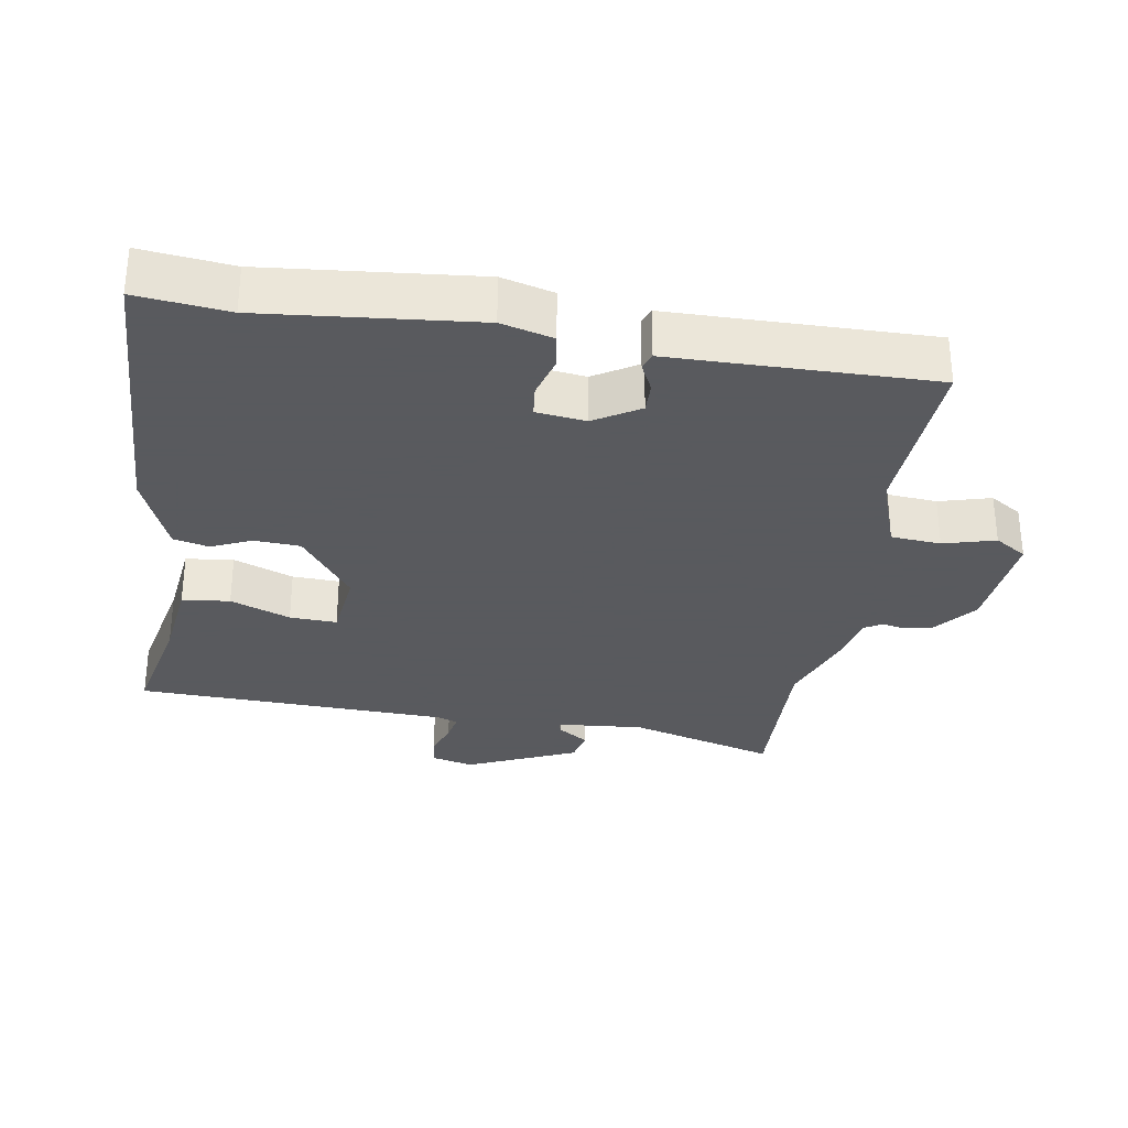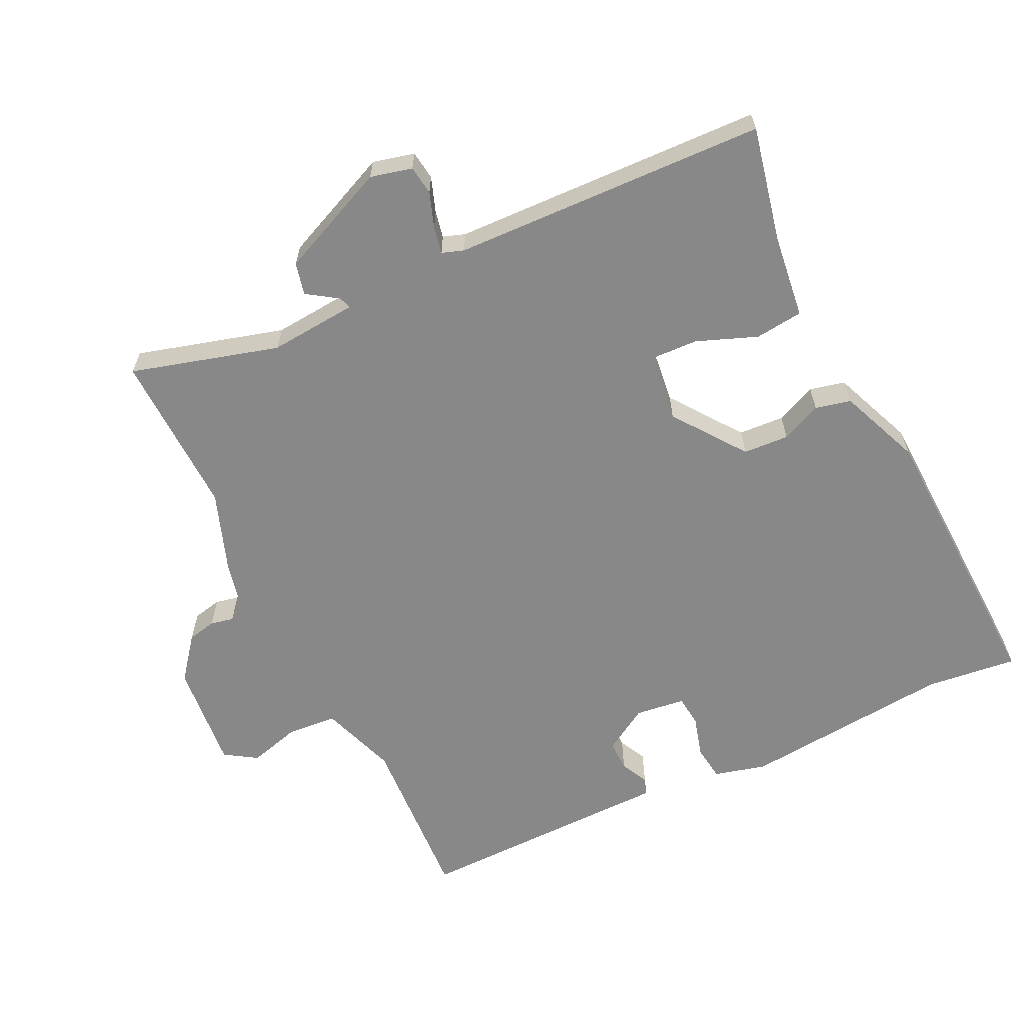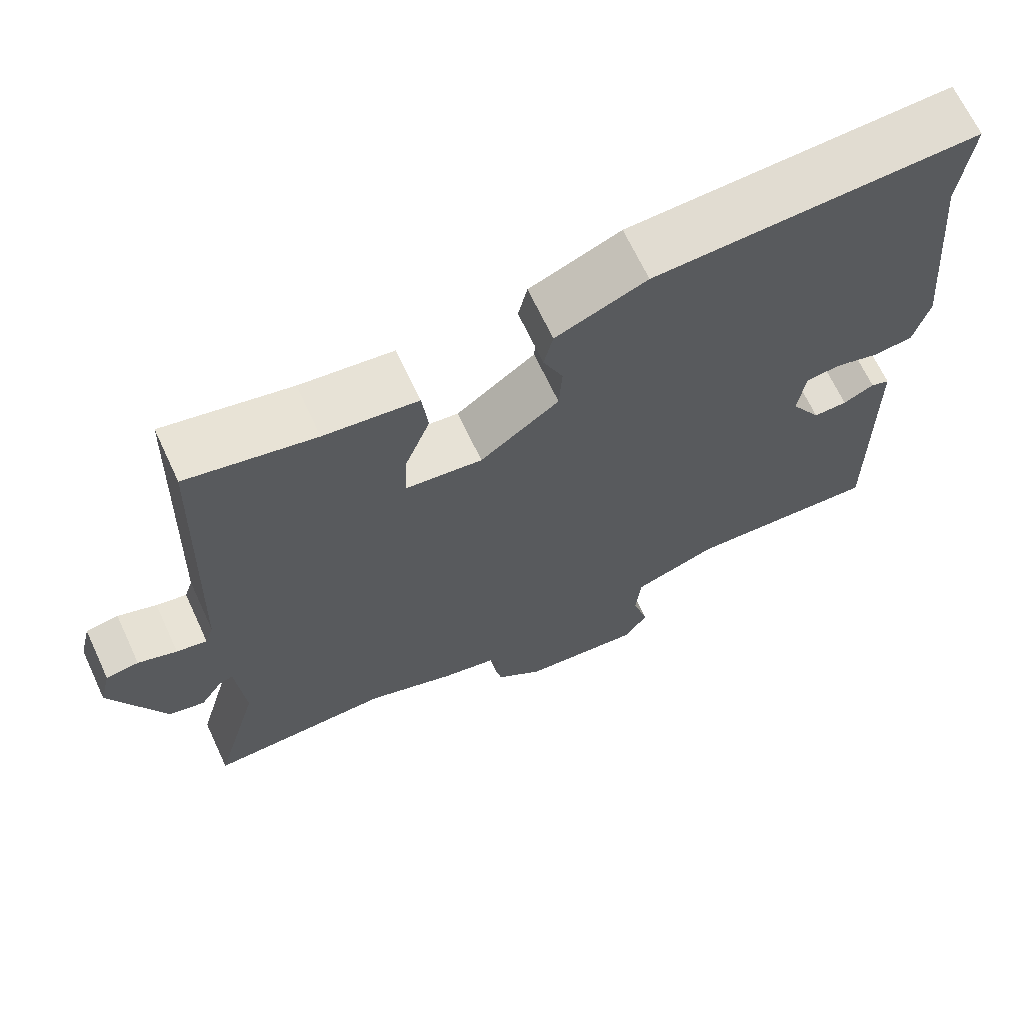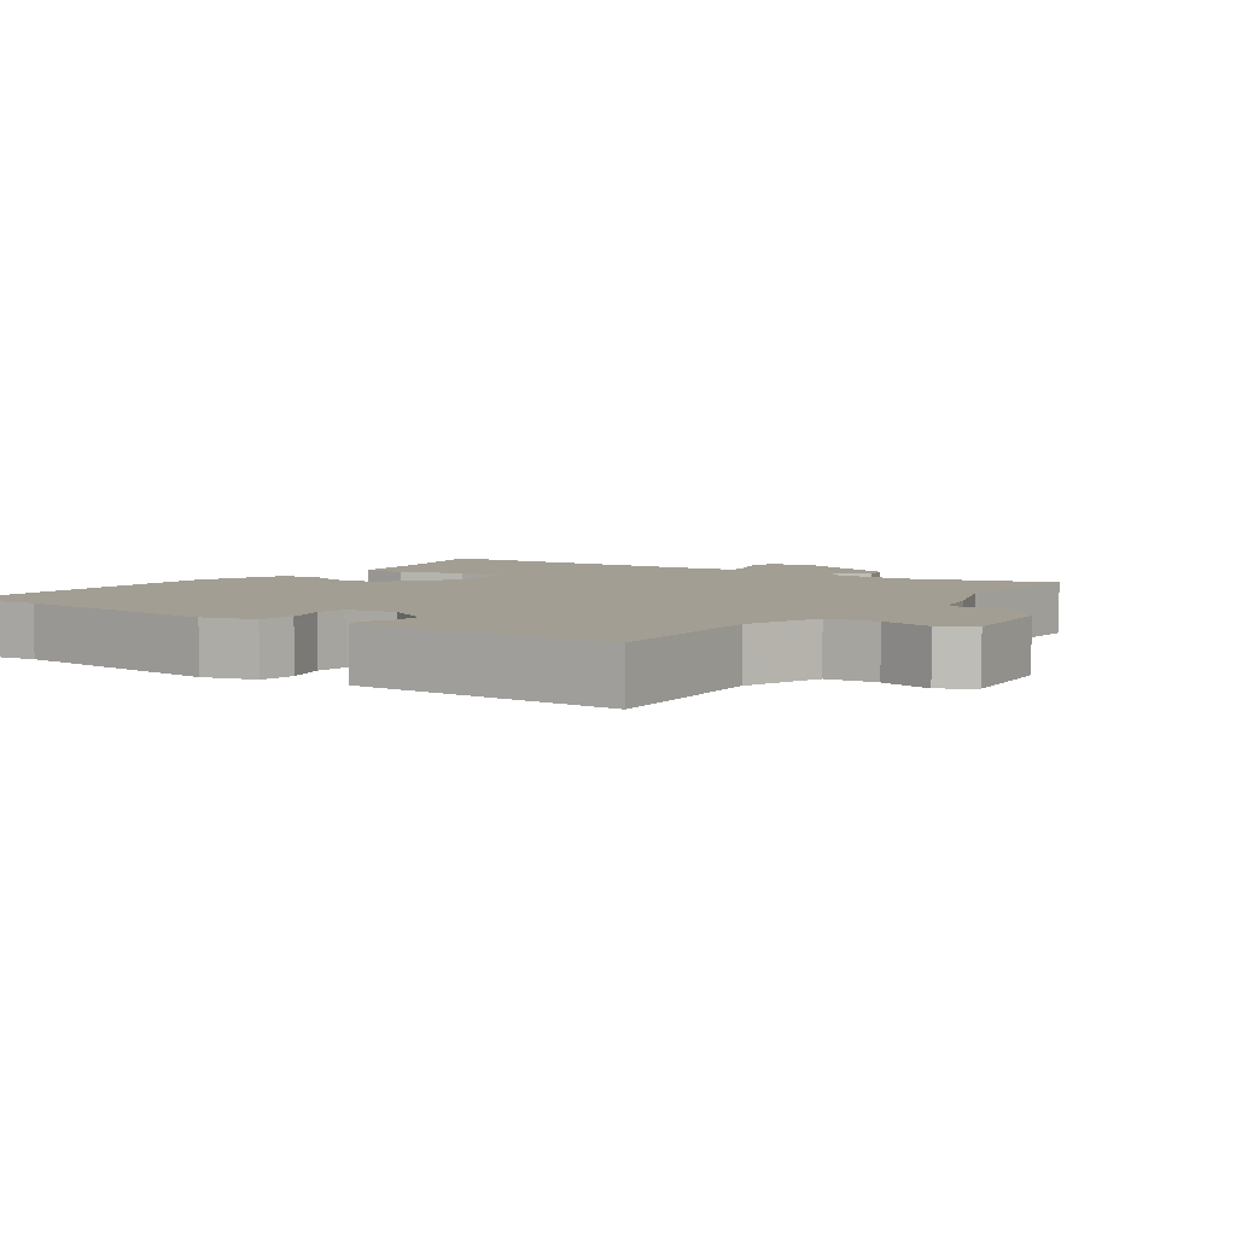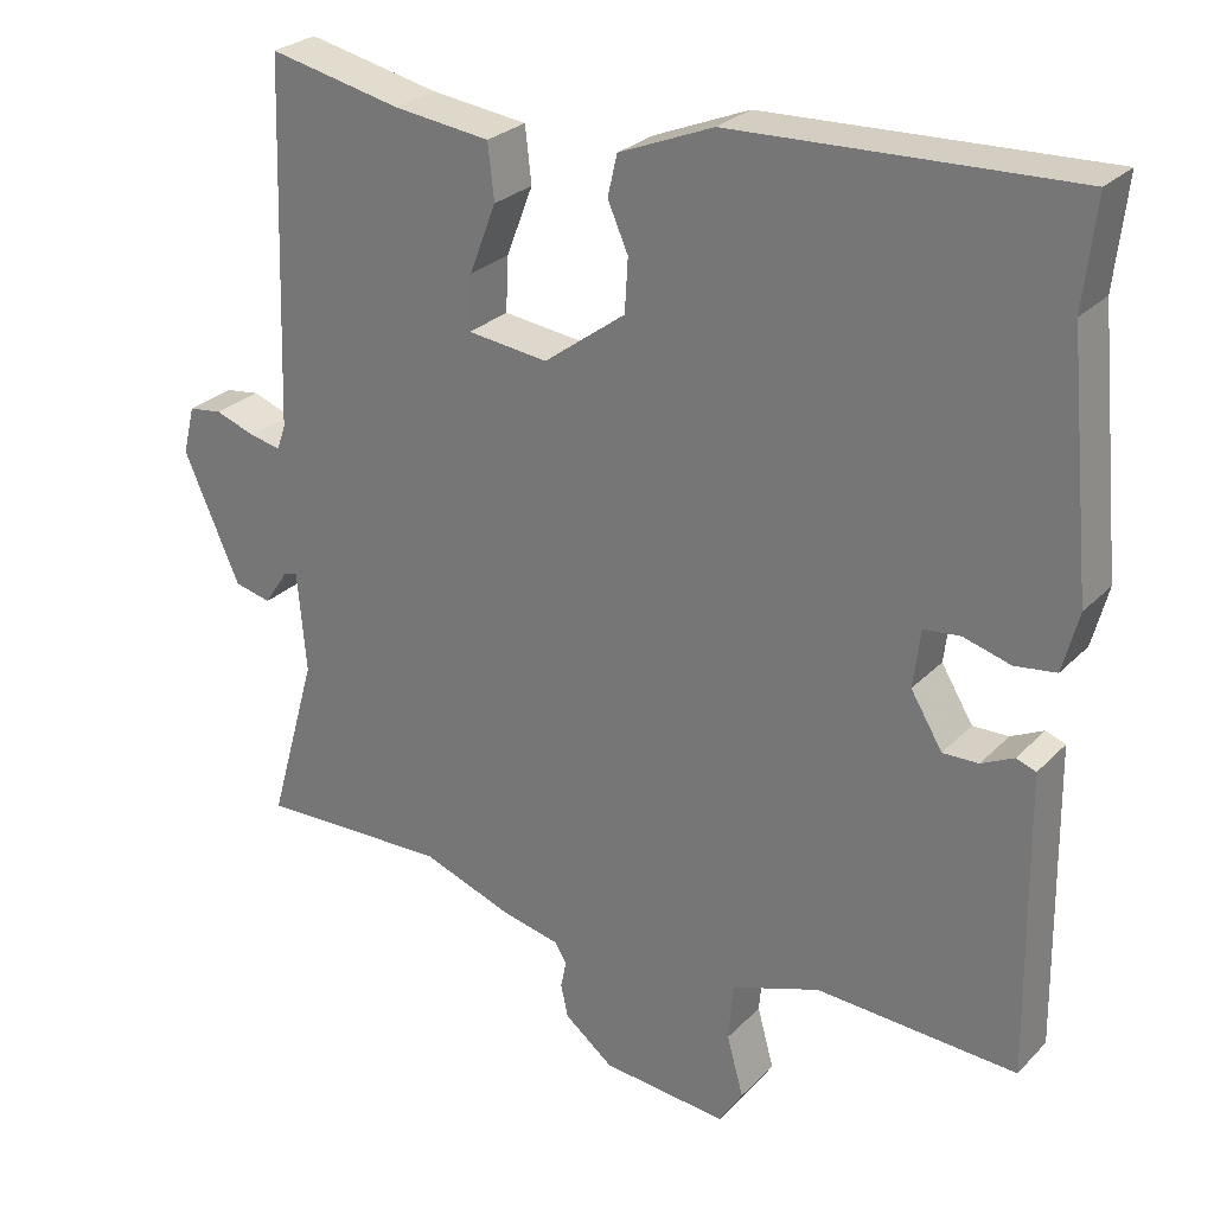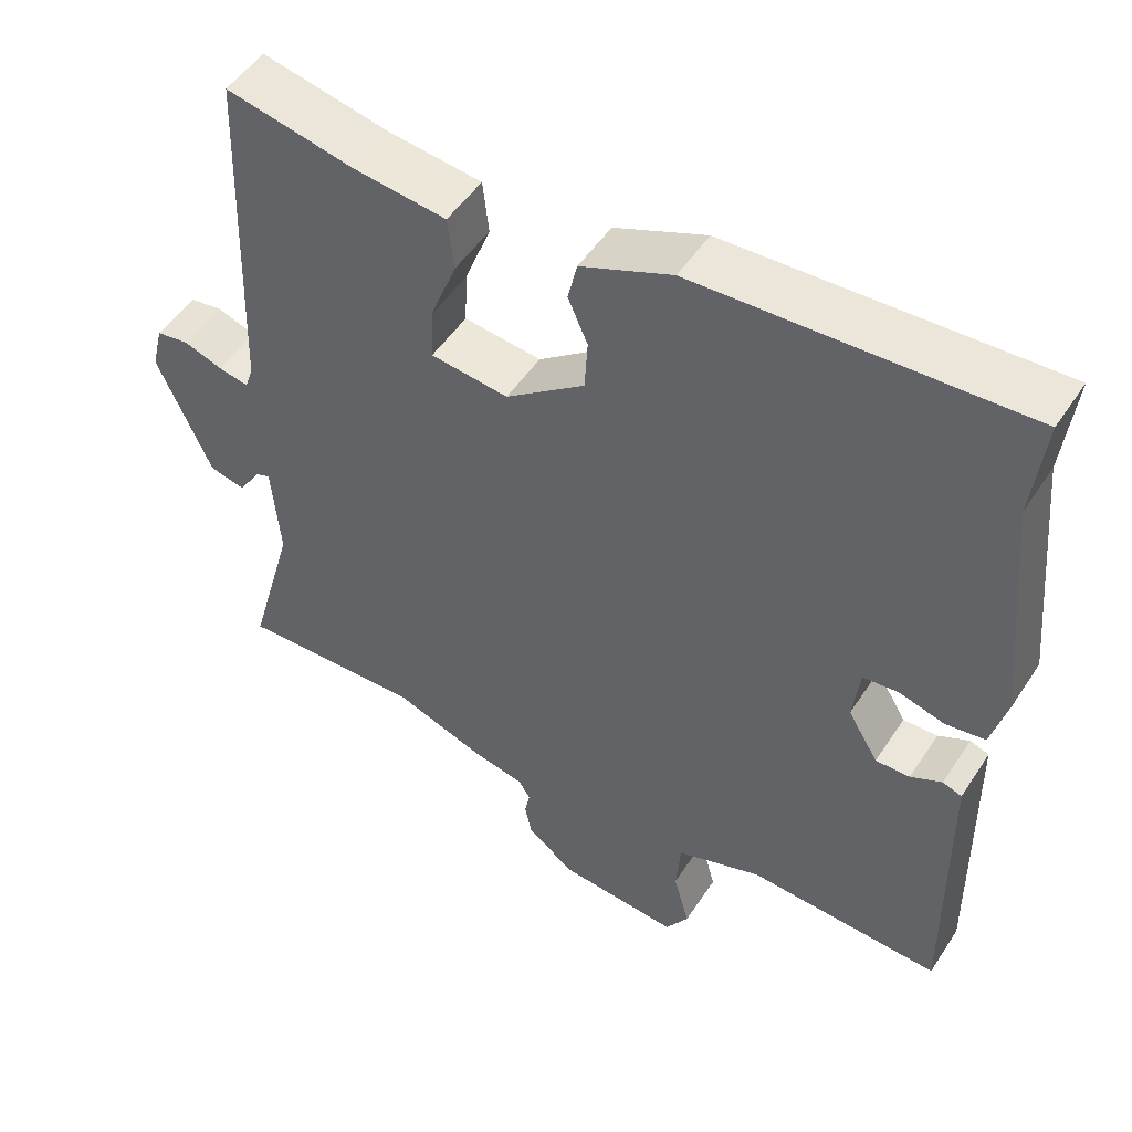
<metadata>
{"format":"obj","ext":"obj","renderer":"f3d","projection":"perspective","resolution":1024,"background":"white","views":[{"elev":-31.2,"azim":80.8,"up":"+Y"},{"elev":-62.7,"azim":-64.3,"up":"+Y"},{"elev":67.4,"azim":-25.0,"up":"+Z"},{"elev":5.0,"azim":124.7,"up":"+Y"},{"elev":27.0,"azim":33.7,"up":"+Z"},{"elev":50.4,"azim":32.2,"up":"+Z"}]}
</metadata>
<code>
v -0.321 0.07 -0.495
v -0.562 0.07 -0.502
v -0.501 0.07 -0.286
v -0.512 0.07 -0.157
v -0.53 0.07 -0.163
v -0.56 0.07 -0.208
v -0.607 0.07 -0.197
v -0.678 0.07 -0.036
v -0.663 0.07 0.025
v -0.62 0.07 0.031
v -0.569 0.07 0.013
v -0.529 0.07 0.005
v -0.518 0.07 0.037
v -0.502 0.07 0.496
v -0.334 0.07 0.46
v -0.211 0.07 0.445
v -0.203 0.07 0.375
v -0.237 0.07 0.287
v -0.24 0.07 0.218
v -0.138 0.07 0.206
v -0.034 0.07 0.283
v -0.03 0.07 0.35
v -0.056 0.07 0.409
v -0.044 0.07 0.461
v 0.076 0.07 0.51
v 0.503 0.07 0.527
v 0.488 0.07 0.393
v 0.518 0.07 0.083
v 0.498 0.07 0.007
v 0.446 0.07 0
v 0.386 0.07 0.017
v 0.34 0.07 0.012
v 0.331 0.07 -0.061
v 0.371 0.07 -0.127
v 0.416 0.07 -0.126
v 0.457 0.07 -0.106
v 0.482 0.07 -0.115
v 0.483 0.07 -0.2
v 0.487 0.07 -0.497
v 0.233 0.07 -0.483
v 0.121 0.07 -0.522
v 0.115 0.07 -0.595
v 0.136 0.07 -0.671
v 0.106 0.07 -0.718
v -0.053 0.07 -0.703
v -0.115 0.07 -0.654
v -0.124 0.07 -0.612
v -0.117 0.07 -0.578
v -0.132 0.07 -0.553
v -0.204 0.07 -0.537
v -0.321 0 -0.495
v -0.562 0 -0.502
v -0.501 0 -0.286
v -0.512 0 -0.157
v -0.53 0 -0.163
v -0.56 0 -0.208
v -0.607 0 -0.197
v -0.678 0 -0.036
v -0.663 0 0.025
v -0.62 0 0.031
v -0.569 0 0.013
v -0.529 0 0.005
v -0.518 0 0.037
v -0.502 0 0.496
v -0.334 0 0.46
v -0.211 0 0.445
v -0.203 0 0.375
v -0.237 0 0.287
v -0.24 0 0.218
v -0.138 0 0.206
v -0.034 0 0.283
v -0.03 0 0.35
v -0.056 0 0.409
v -0.044 0 0.461
v 0.076 0 0.51
v 0.503 0 0.527
v 0.488 0 0.393
v 0.518 0 0.083
v 0.498 0 0.007
v 0.446 0 0
v 0.386 0 0.017
v 0.34 0 0.012
v 0.331 0 -0.061
v 0.371 0 -0.127
v 0.416 0 -0.126
v 0.457 0 -0.106
v 0.482 0 -0.115
v 0.483 0 -0.2
v 0.487 0 -0.497
v 0.233 0 -0.483
v 0.121 0 -0.522
v 0.115 0 -0.595
v 0.136 0 -0.671
v 0.106 0 -0.718
v -0.053 0 -0.703
v -0.115 0 -0.654
v -0.124 0 -0.612
v -0.117 0 -0.578
v -0.132 0 -0.553
v -0.204 0 -0.537
f 49 50 1
f 46 47 48
f 45 46 48
f 44 45 48
f 43 44 48
f 42 43 48
f 41 42 48 49
f 40 41 49 1
f 38 39 40
f 38 40 1
f 37 38 1
f 36 37 1
f 35 36 1
f 29 30 31
f 28 29 31
f 27 28 31
f 27 31 32
f 26 27 32
f 25 26 32
f 24 25 32
f 23 24 32
f 22 23 32
f 21 22 32 33
f 15 16 17 18
f 15 18 19
f 14 15 19
f 13 14 19
f 12 13 19 20
f 9 10 11
f 8 9 11
f 7 8 11
f 6 7 11
f 5 6 11
f 4 5 11 12
f 1 2 3
f 35 1 3
f 34 35 3
f 34 3 4
f 33 34 4
f 21 33 4
f 20 21 4
f 4 12 20
f 51 100 99
f 98 97 96
f 98 96 95
f 98 95 94
f 98 94 93
f 98 93 92
f 99 98 92 91
f 51 99 91 90
f 90 89 88
f 51 90 88
f 51 88 87
f 51 87 86
f 51 86 85
f 81 80 79
f 81 79 78
f 81 78 77
f 82 81 77
f 82 77 76
f 82 76 75
f 82 75 74
f 82 74 73
f 82 73 72
f 83 82 72 71
f 68 67 66 65
f 69 68 65
f 69 65 64
f 69 64 63
f 70 69 63 62
f 61 60 59
f 61 59 58
f 61 58 57
f 61 57 56
f 61 56 55
f 62 61 55 54
f 53 52 51
f 53 51 85
f 53 85 84
f 54 53 84
f 54 84 83
f 54 83 71
f 54 71 70
f 70 62 54
f 1 51 52 2
f 2 52 53 3
f 3 53 54 4
f 4 54 55 5
f 5 55 56 6
f 6 56 57 7
f 7 57 58 8
f 8 58 59 9
f 9 59 60 10
f 10 60 61 11
f 11 61 62 12
f 12 62 63 13
f 13 63 64 14
f 14 64 65 15
f 15 65 66 16
f 16 66 67 17
f 17 67 68 18
f 18 68 69 19
f 19 69 70 20
f 20 70 71 21
f 21 71 72 22
f 22 72 73 23
f 23 73 74 24
f 24 74 75 25
f 25 75 76 26
f 26 76 77 27
f 27 77 78 28
f 28 78 79 29
f 29 79 80 30
f 30 80 81 31
f 31 81 82 32
f 32 82 83 33
f 33 83 84 34
f 34 84 85 35
f 35 85 86 36
f 36 86 87 37
f 37 87 88 38
f 38 88 89 39
f 39 89 90 40
f 40 90 91 41
f 41 91 92 42
f 42 92 93 43
f 43 93 94 44
f 44 94 95 45
f 45 95 96 46
f 46 96 97 47
f 47 97 98 48
f 48 98 99 49
f 49 99 100 50
f 50 100 51 1

</code>
